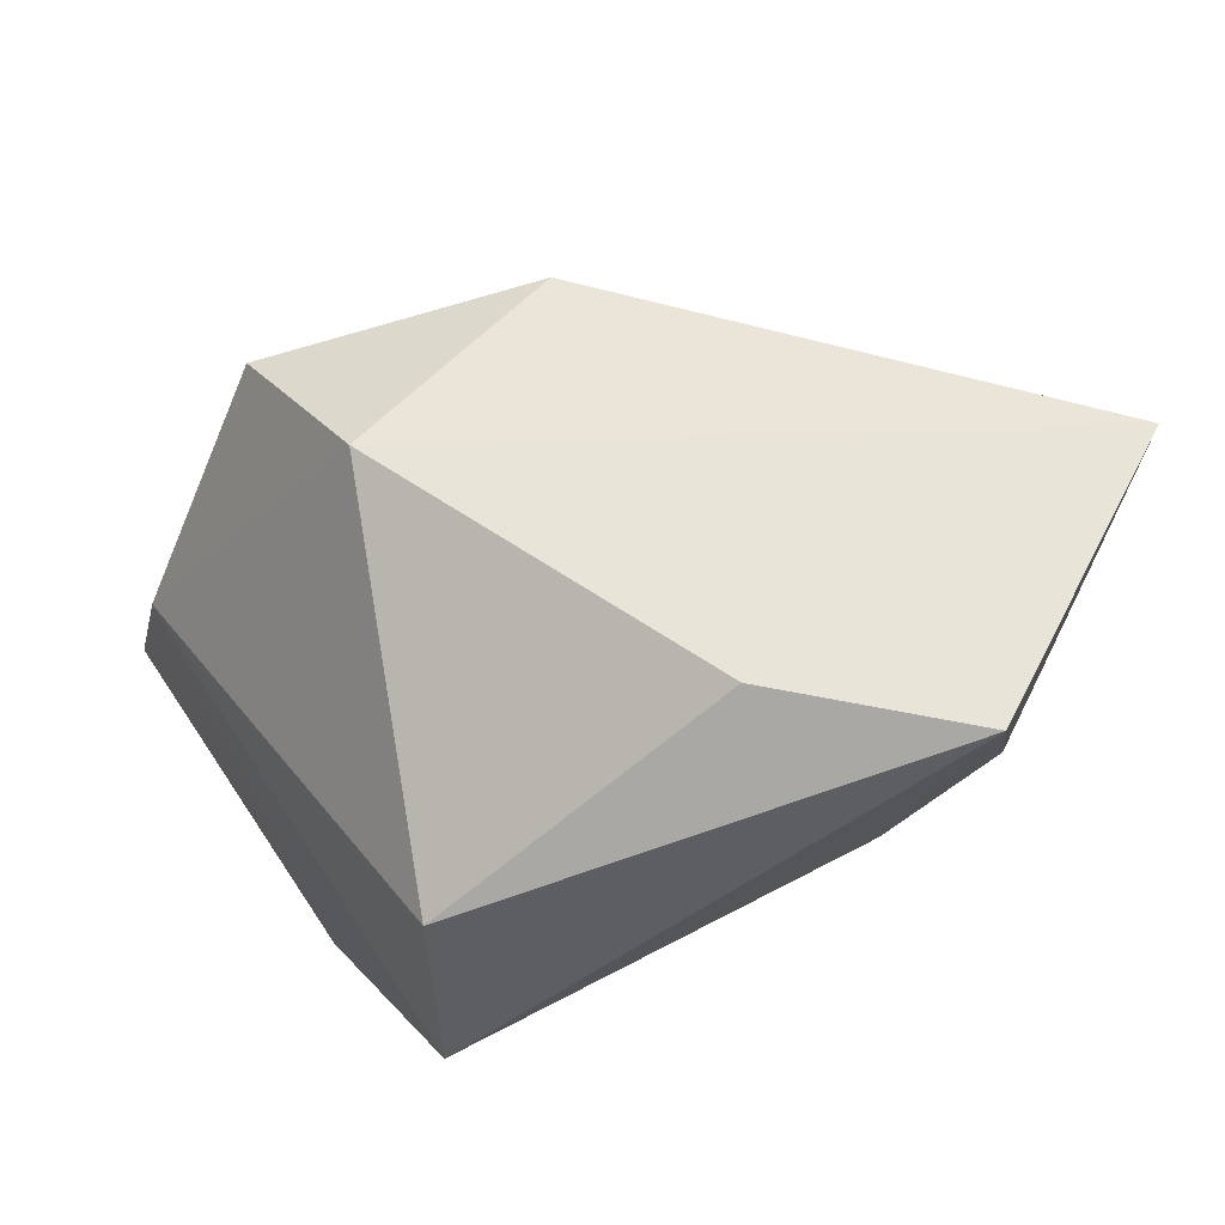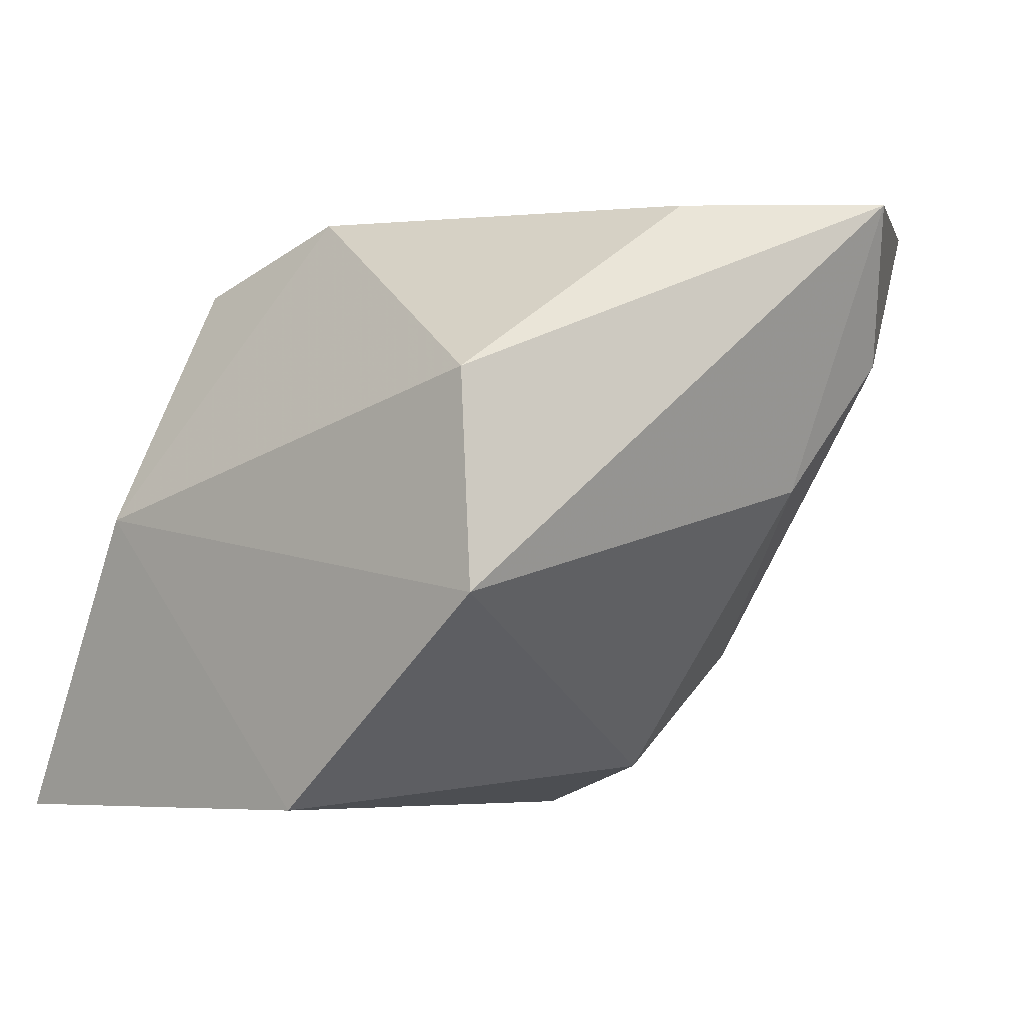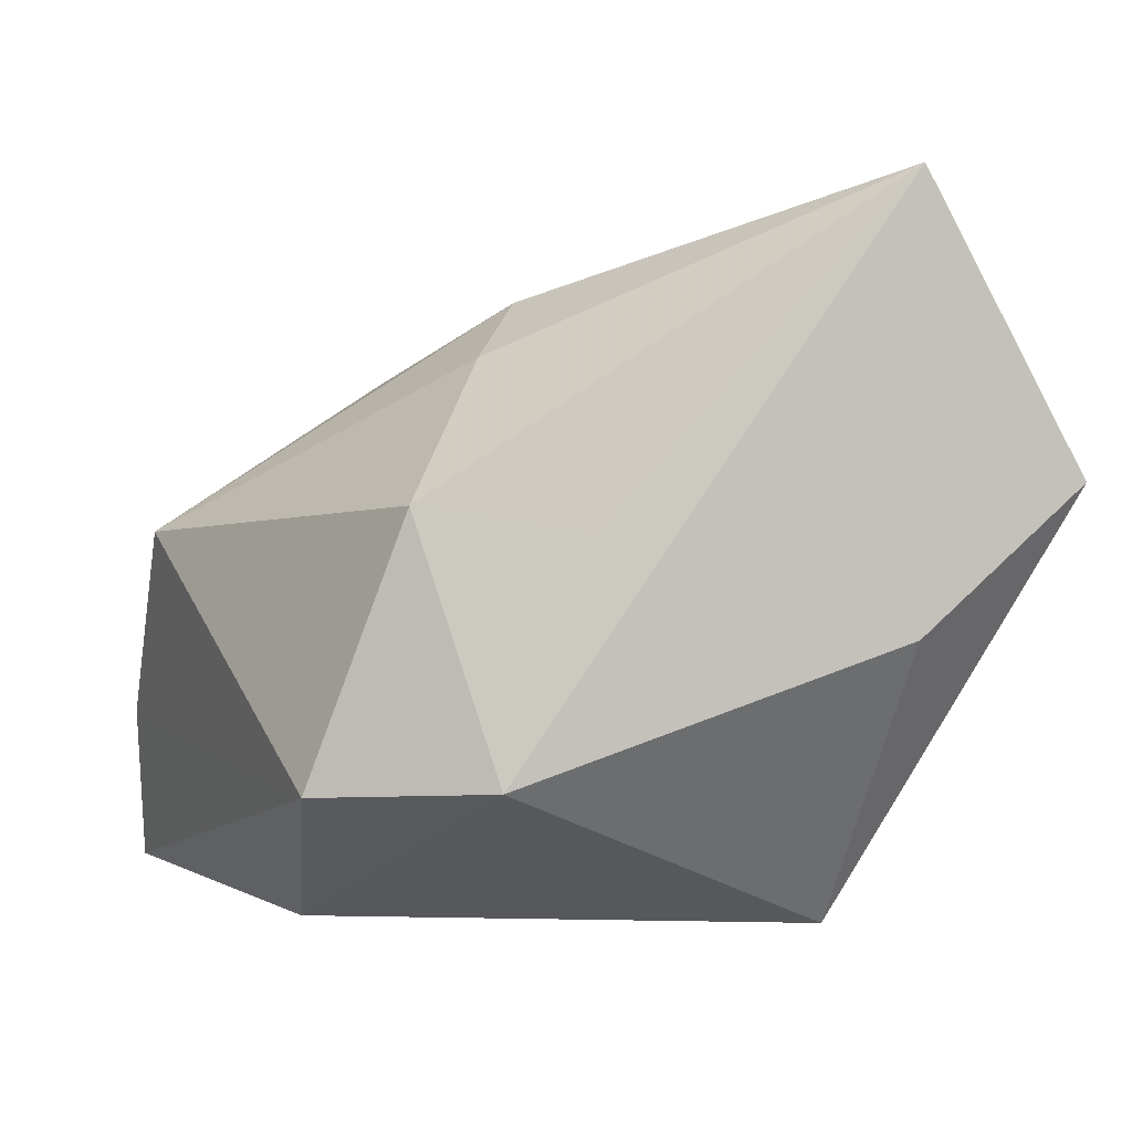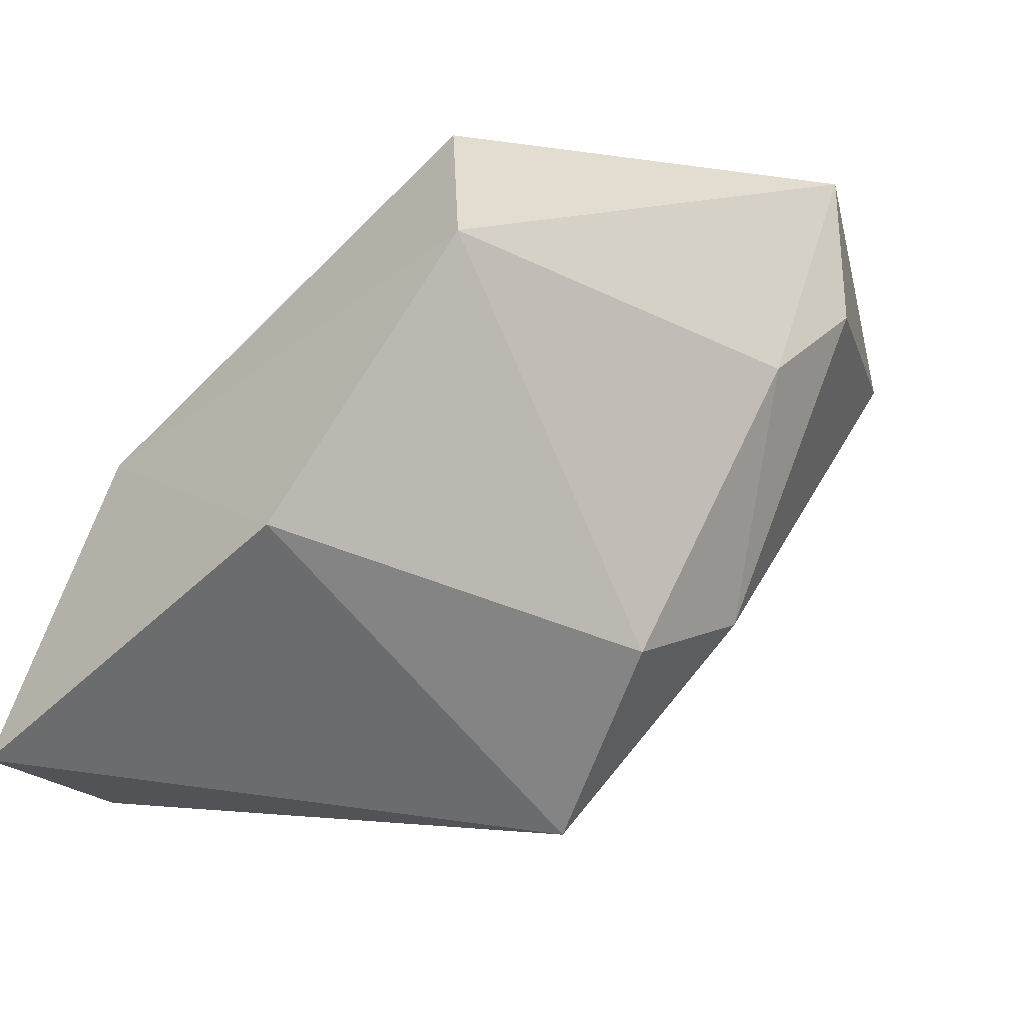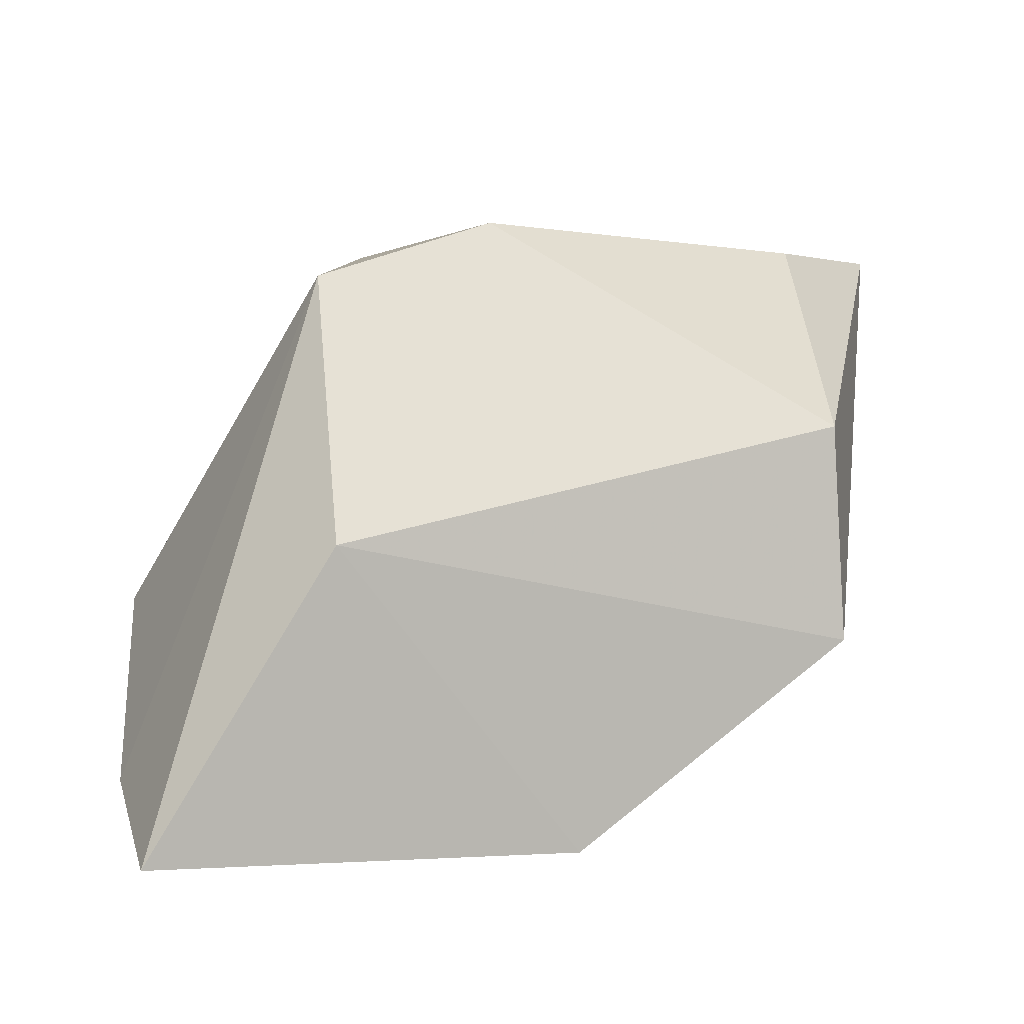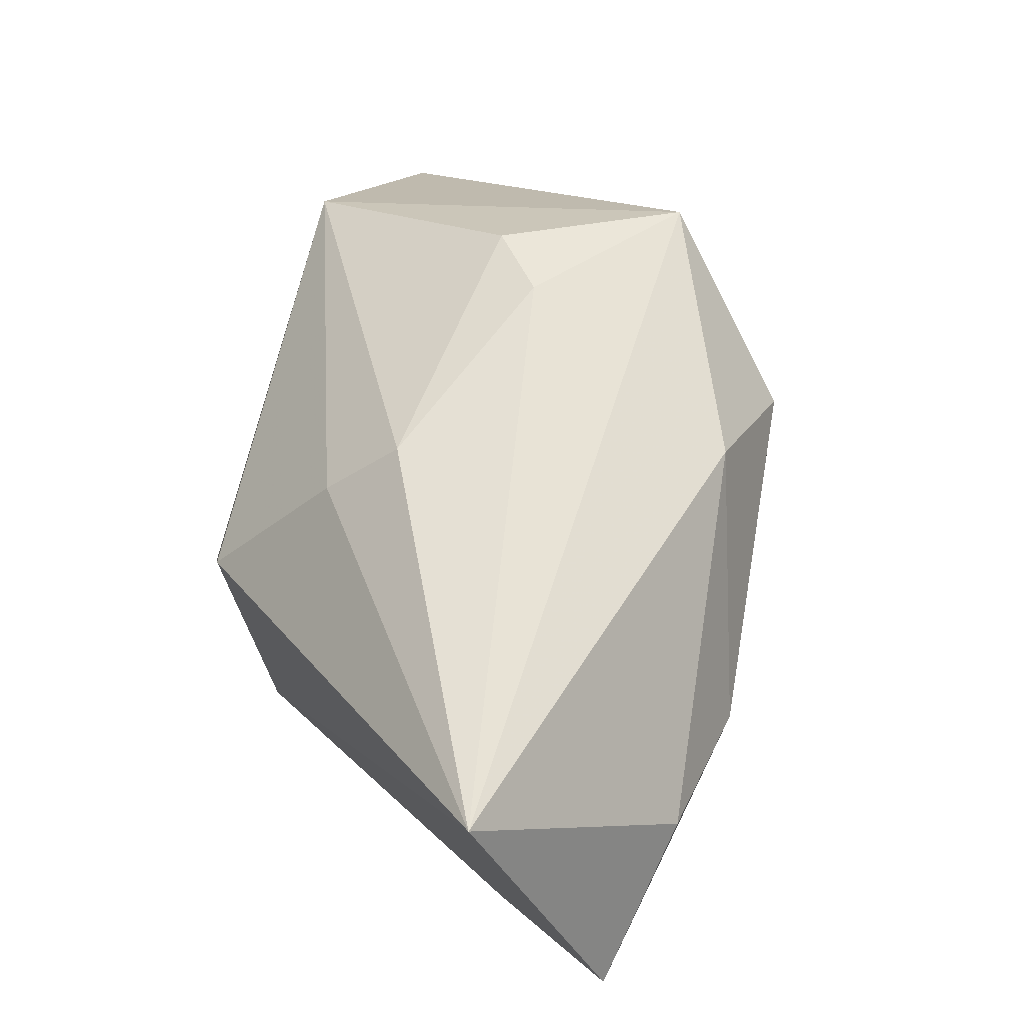
<metadata>
{"format":"obj","ext":"obj","renderer":"f3d","projection":"perspective","resolution":1024,"background":"white","views":[{"elev":52.9,"azim":56.1,"up":"+Z"},{"elev":-6.0,"azim":41.1,"up":"+Z"},{"elev":-2.0,"azim":-4.6,"up":"+Y"},{"elev":-53.6,"azim":42.9,"up":"+Z"},{"elev":1.8,"azim":-14.8,"up":"+Z"},{"elev":69.5,"azim":47.2,"up":"+Y"}]}
</metadata>
<code>
v 0.01177 0.01758 -0.01158
v -0.006533 0.01777 0.01263
v 0.009278 0.008719 -0.02064
v -0.03212 -0.01893 -0.02382
v 0.02231 -0.001757 0.02143
v 0.01826 -0.02183 0.007092
v 0.02937 0.01355 0.0103
v -0.007129 0.0208 -0.009245
v -0.01883 -0.02183 -0.001205
v 0.0008406 0.00501 0.02253
v -0.01298 0.01843 -0.01125
v 0.01911 -0.02177 -0.008647
v 0.02543 0.007952 0.0002931
v -0.005682 0.01633 -0.02382
v -0.0006536 -0.01994 -0.02382
v -0.0038 0.02226 0.007672
v 0.0222 0.02952 0.02413
v -0.03247 -0.007161 -0.0192
v -0.005289 -0.01174 0.02234
v -0.01138 0.007032 0.02106
v -0.01839 -0.01215 0.01812
v -0.03009 0.006589 -0.006573
v 0.03358 0.008753 0.02158
f 3 12 15
f 21 4 9
f 9 15 12
f 4 15 9
f 13 12 3
f 23 7 17
f 12 13 23
f 23 13 7
f 17 7 1
f 1 13 3
f 7 13 1
f 3 15 14
f 14 15 4
f 14 1 3
f 17 1 14
f 17 2 20
f 12 23 6
f 6 9 12
f 18 14 4
f 18 4 21
f 17 14 8
f 8 14 11
f 16 2 17
f 17 8 16
f 16 8 11
f 22 20 2
f 22 16 11
f 2 16 22
f 11 14 22
f 14 18 22
f 21 20 22
f 22 18 21
f 17 20 10
f 21 9 19
f 9 6 19
f 19 20 21
f 19 10 20
f 17 10 19
f 5 6 23
f 5 19 6
f 5 23 17
f 17 19 5

</code>
